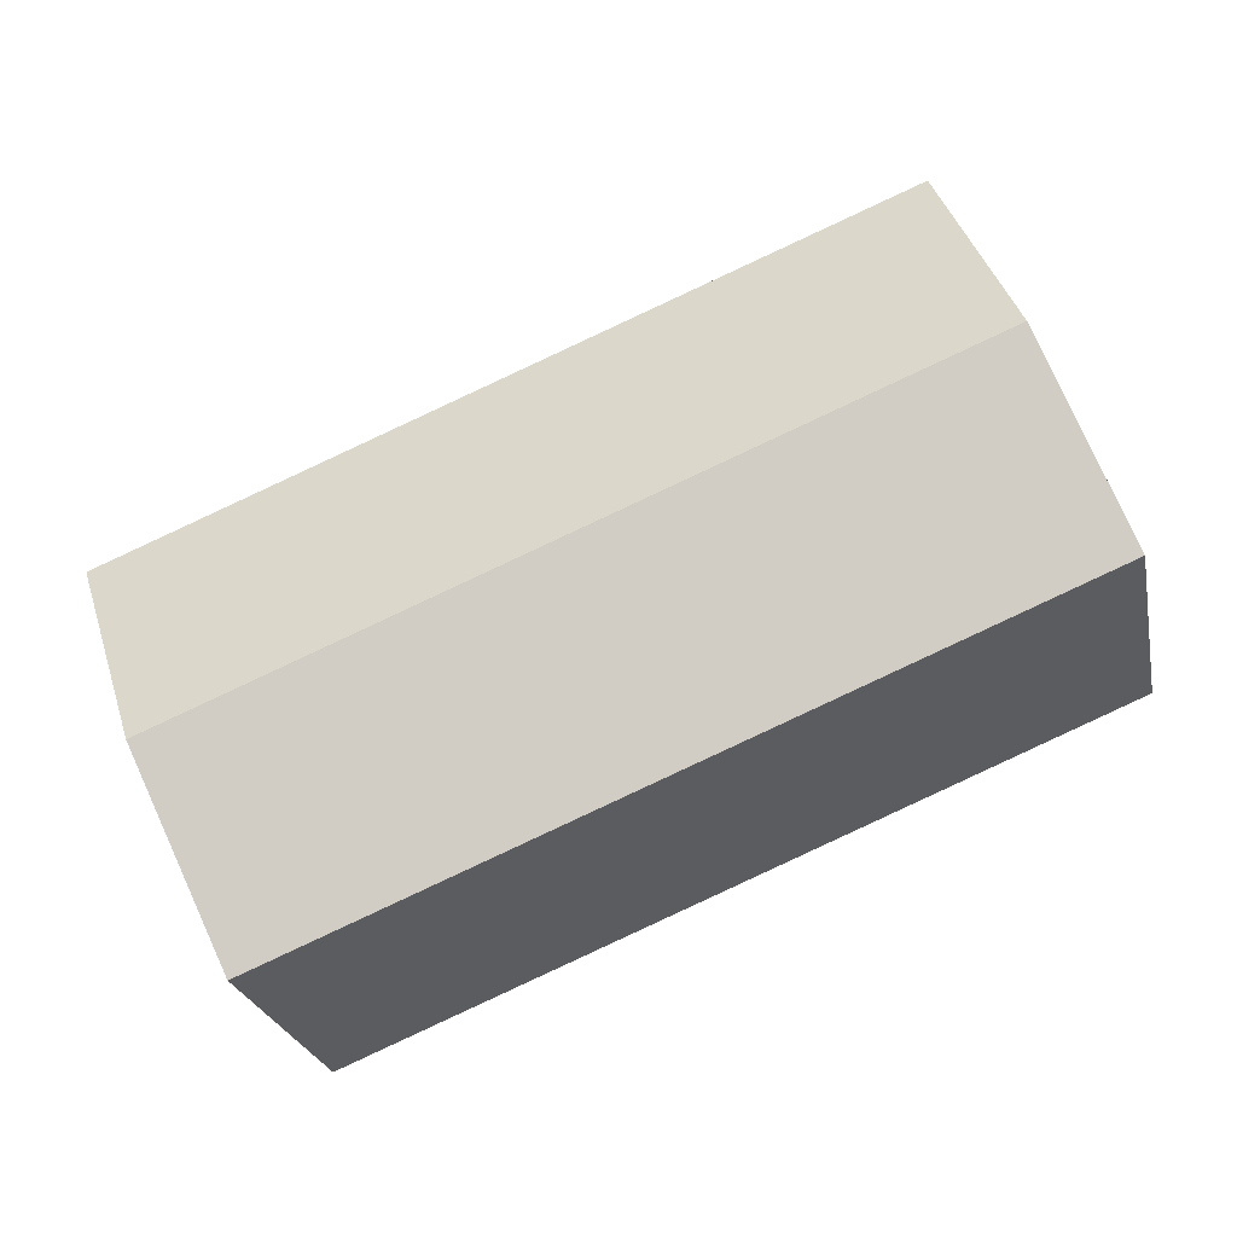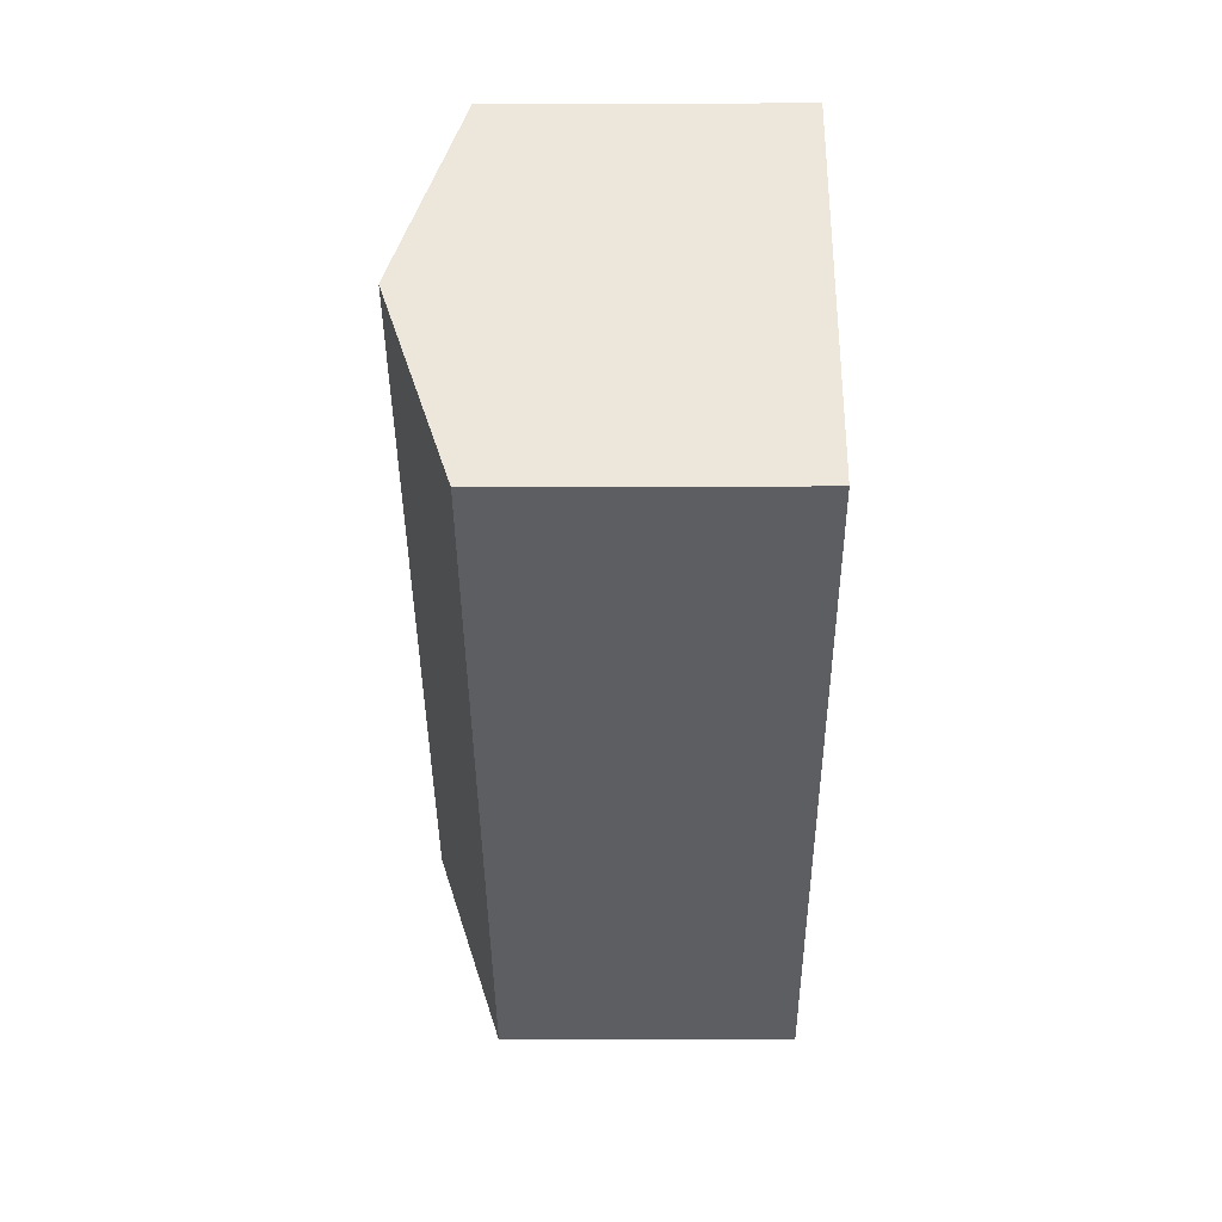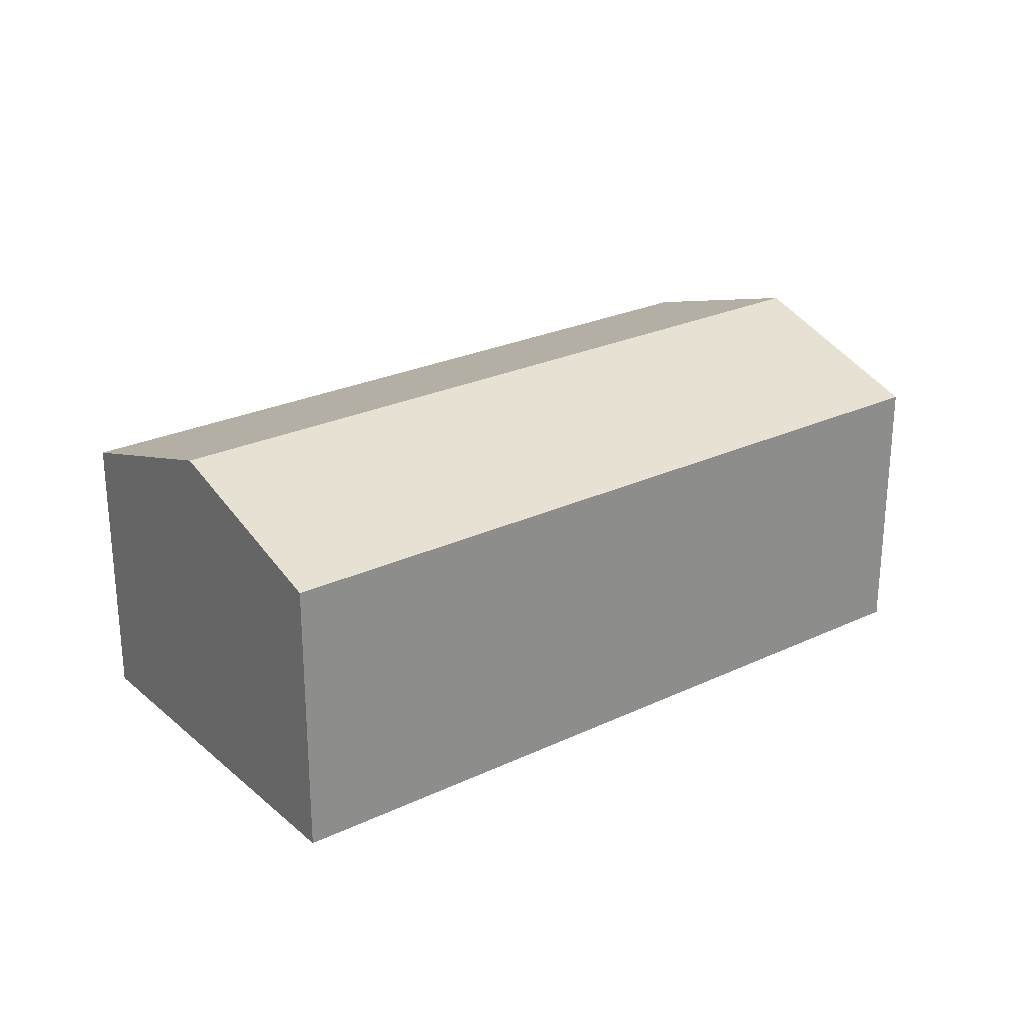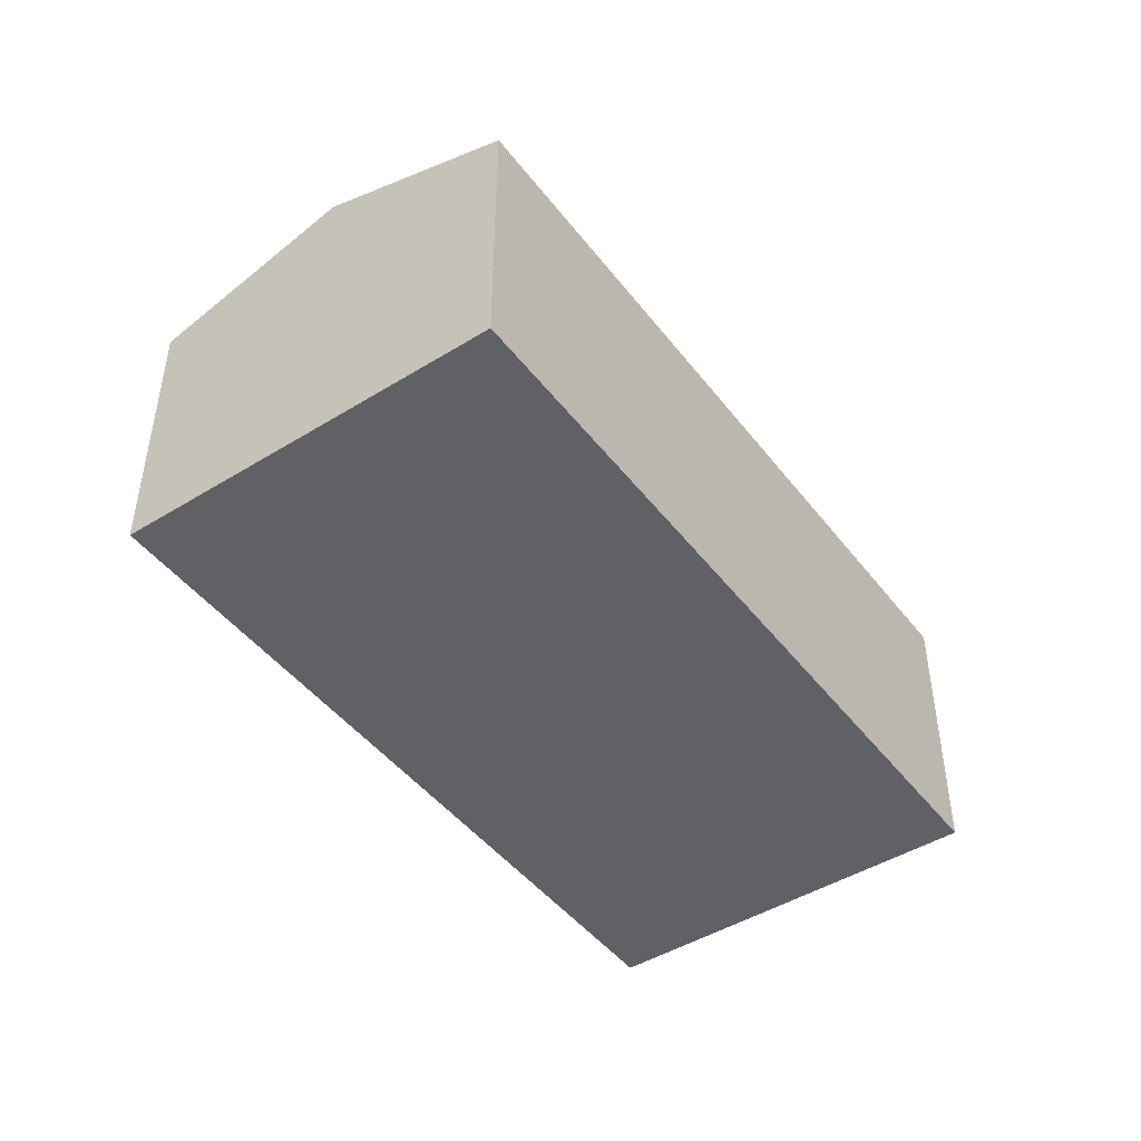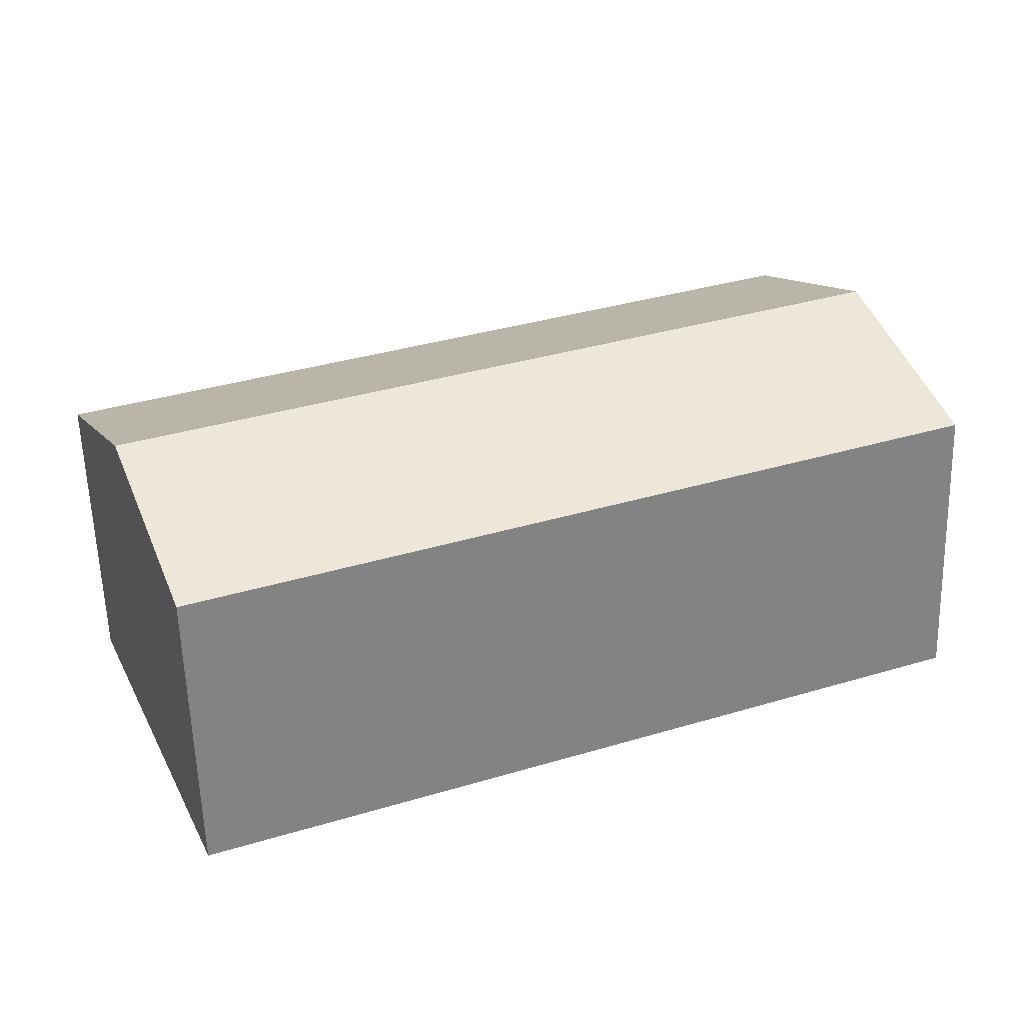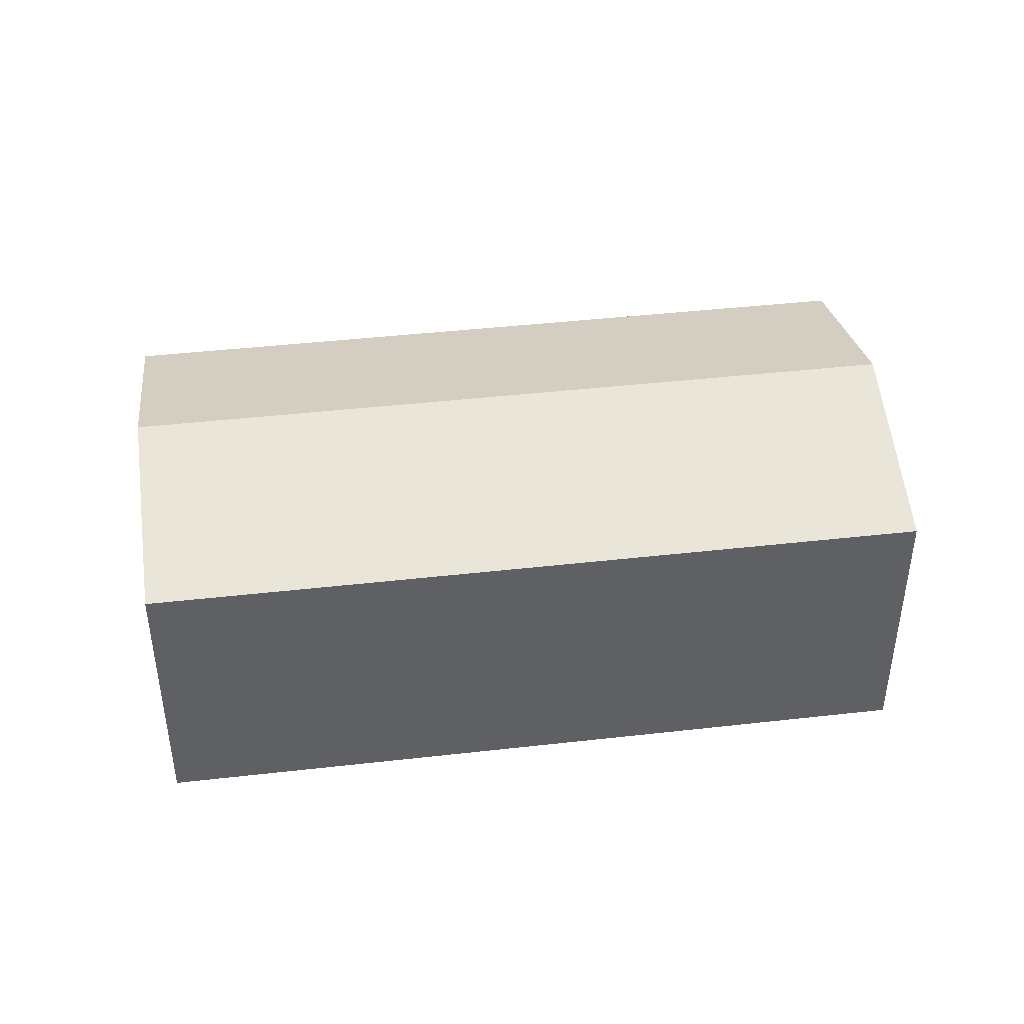
<metadata>
{"format":"obj","ext":"obj","renderer":"f3d","projection":"perspective","resolution":1024,"background":"white","views":[{"elev":-24.9,"azim":-168.4,"up":"+Z"},{"elev":-15.9,"azim":-89.5,"up":"+Z"},{"elev":25.6,"azim":165.2,"up":"+Y"},{"elev":-46.1,"azim":-32.5,"up":"+Y"},{"elev":-59.7,"azim":-178.3,"up":"+Z"},{"elev":42.8,"azim":14.5,"up":"+Y"}]}
</metadata>
<code>
v  5.195 1.968 -2.119
v  0.536 2.409 1.314
v  5.731 2.409 -0.805
v  0 1.968 1.205e-16
v  6.267 1.968 0.51
v  1.072 1.968 2.629
v  0 0 0
v  0.536 -8.046e-17 1.314
v  1.072 -1.61e-16 2.629
v  6.267 -3.123e-17 0.51
v  5.731 4.929e-17 -0.805
v  5.195 1.298e-16 -2.119
g defaultobject
f 1 2 3
f 2 1 4
f 2 5 3
f 5 2 6
f 7 2 4
f 2 7 6
f 6 7 8
f 6 8 9
f 9 5 6
f 5 9 10
f 10 3 5
f 3 10 1
f 1 10 11
f 1 11 12
f 12 4 1
f 4 12 7
f 8 10 9
f 10 8 7
f 10 7 12
f 10 12 11

</code>
